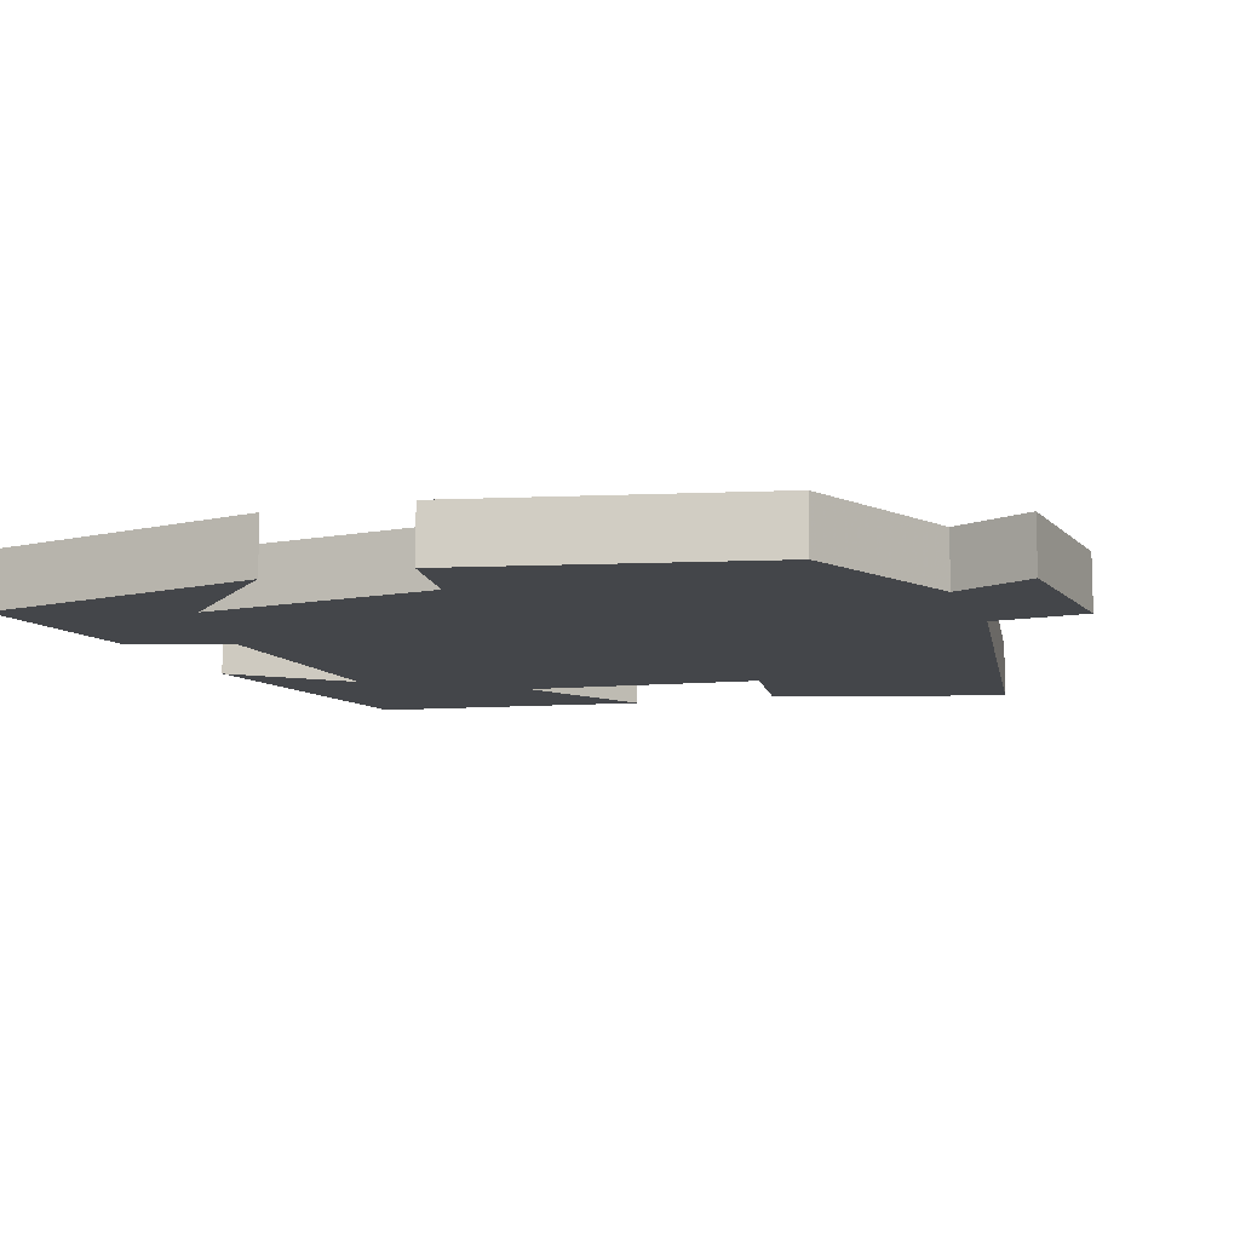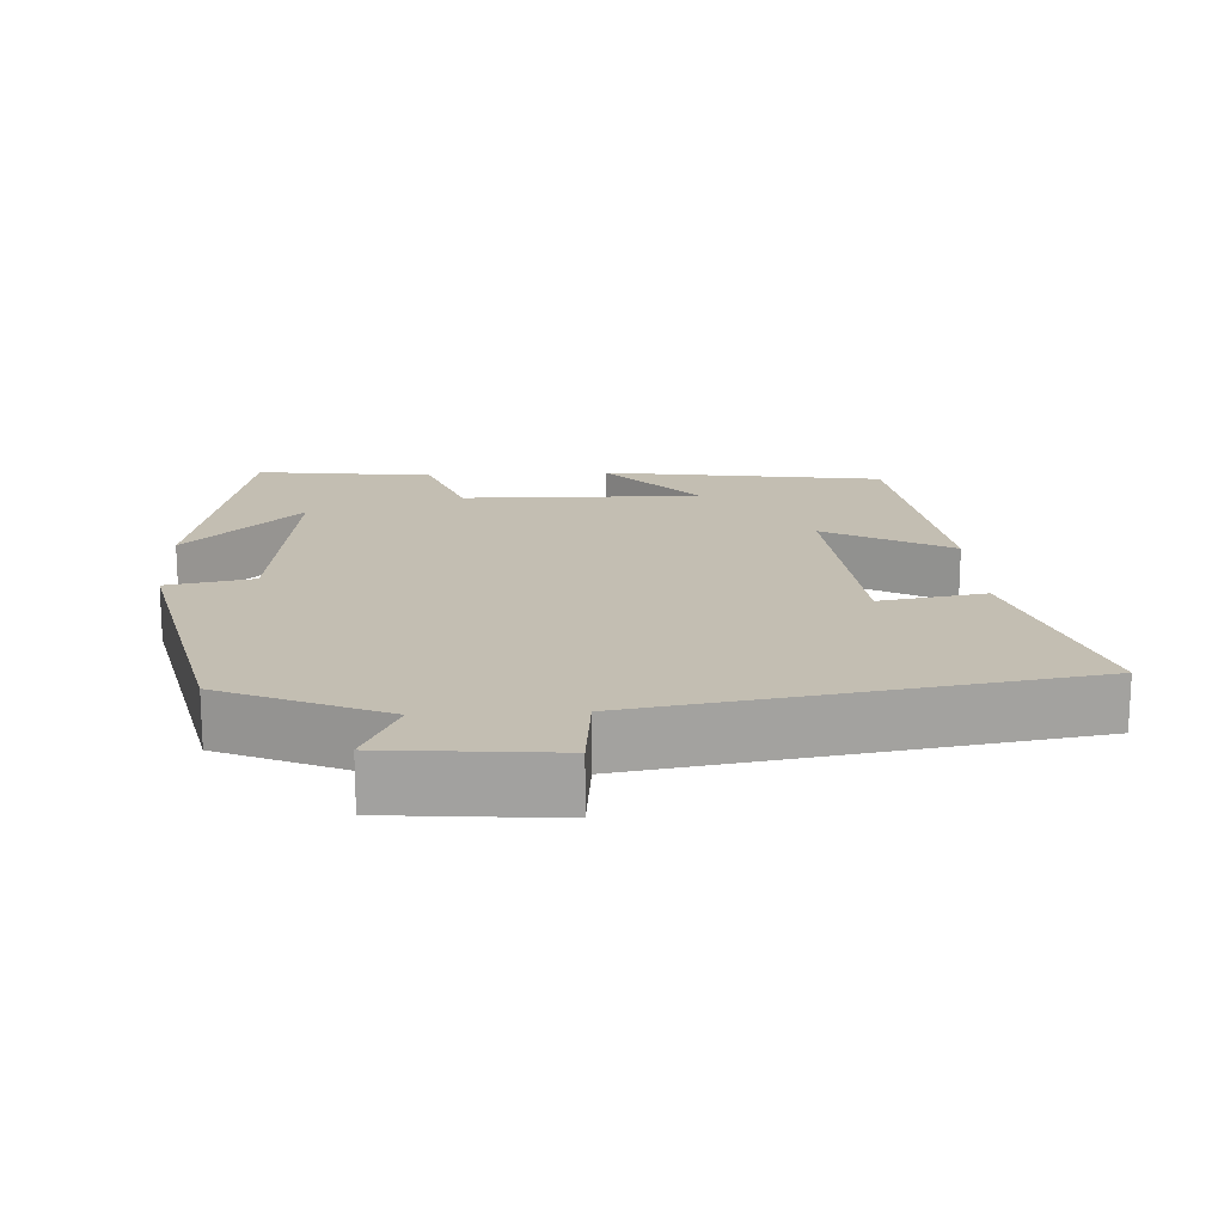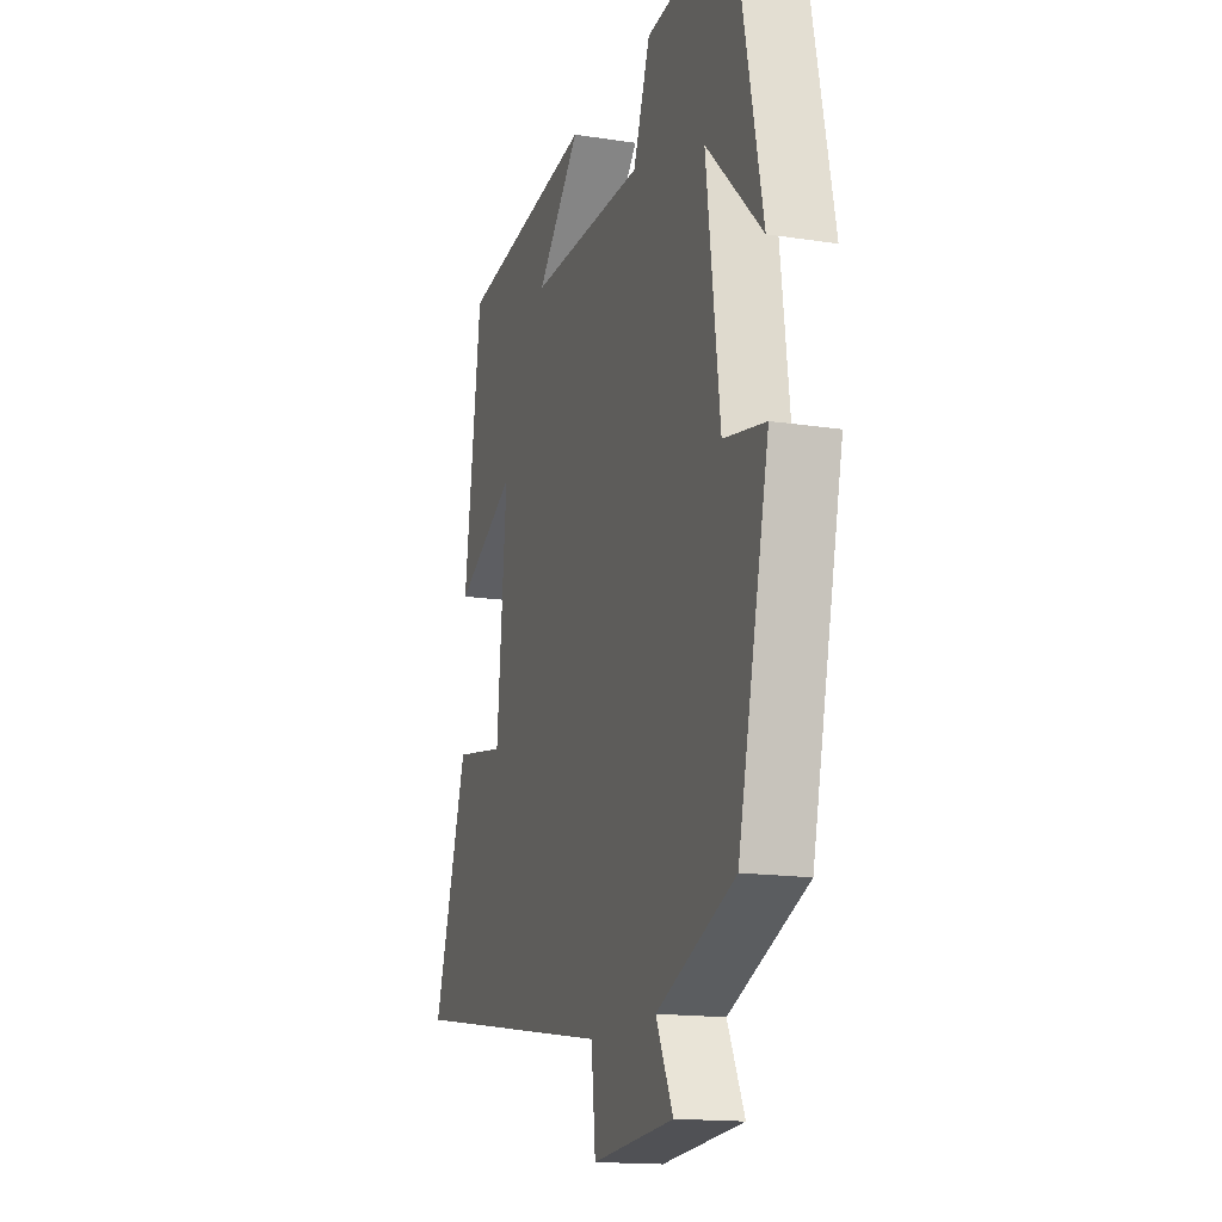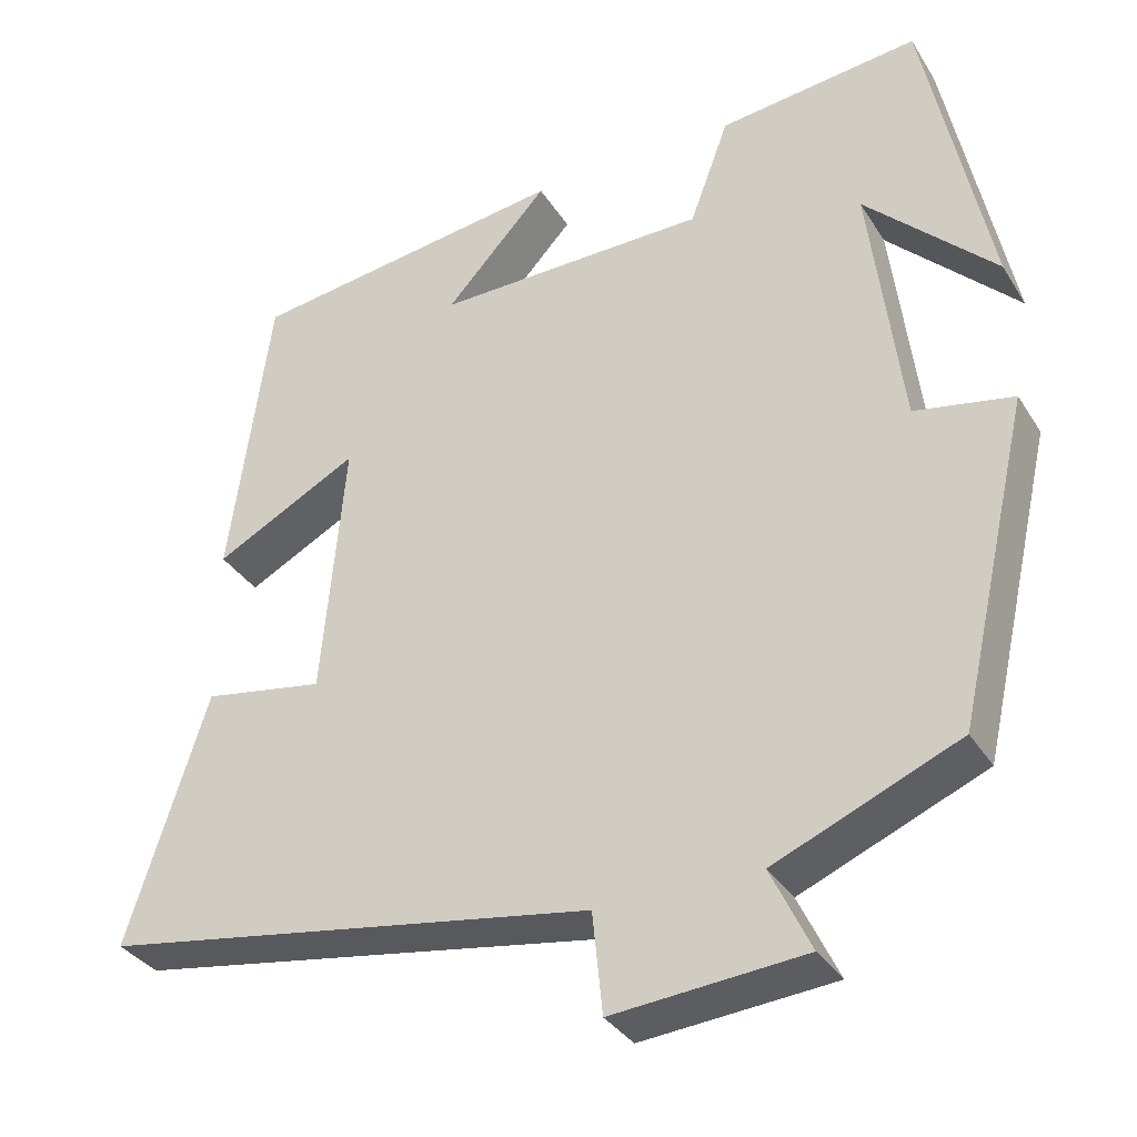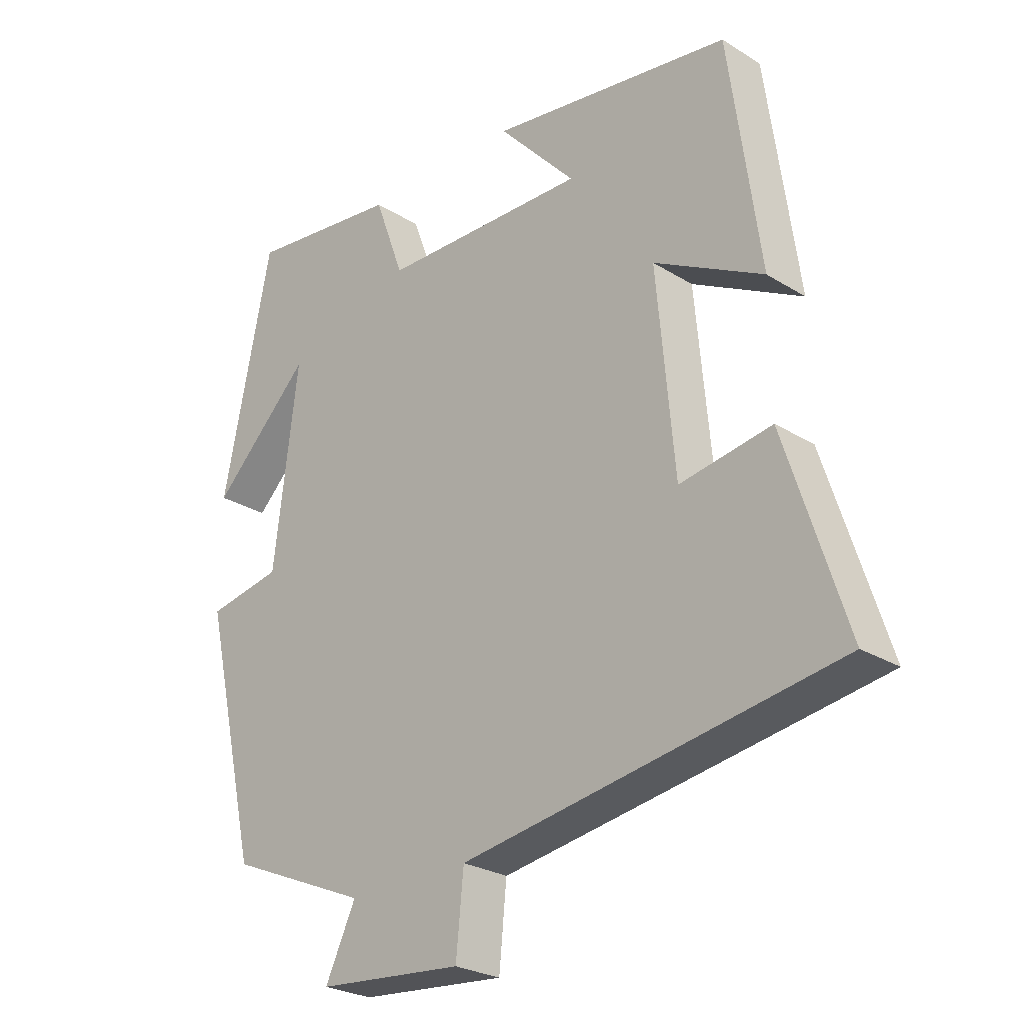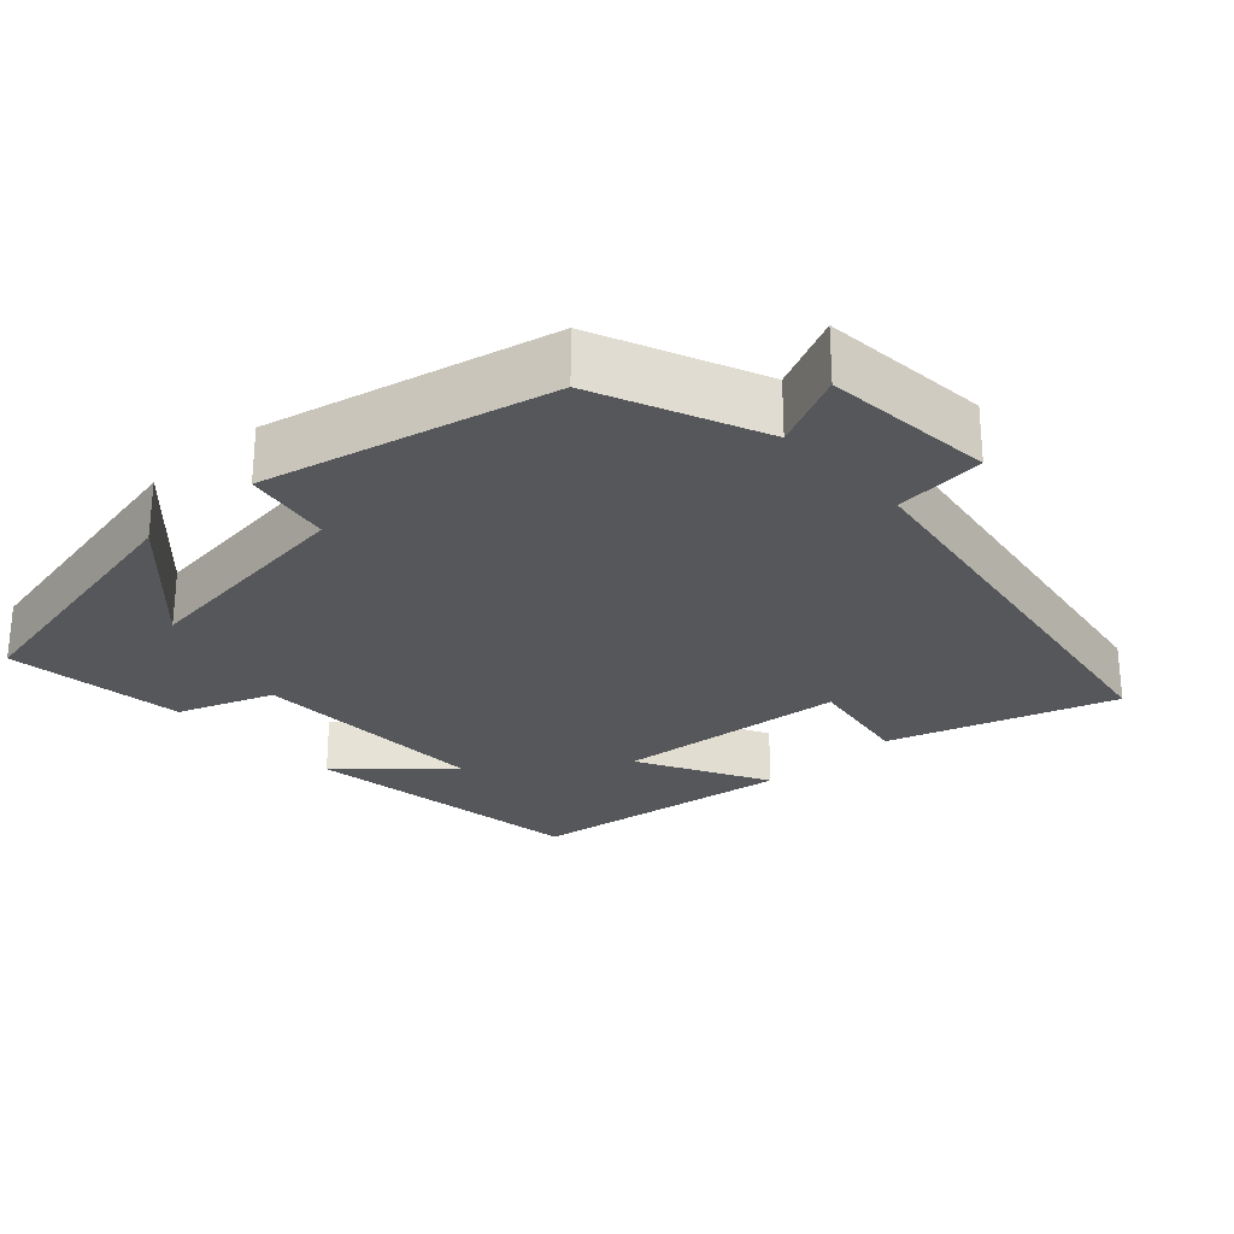
<metadata>
{"format":"obj","ext":"obj","renderer":"f3d","projection":"perspective","resolution":1024,"background":"white","views":[{"elev":-9.8,"azim":109.4,"up":"+Y"},{"elev":17.5,"azim":177.0,"up":"+Y"},{"elev":-15.5,"azim":71.8,"up":"+Z"},{"elev":-34.0,"azim":27.6,"up":"+Z"},{"elev":-26.0,"azim":-134.5,"up":"+Z"},{"elev":-26.6,"azim":132.6,"up":"+Y"}]}
</metadata>
<code>
v -0.596 0.07 -0.406
v -0.5 0.07 -0.106
v -0.355 0.07 -0.13
v -0.327 0.07 0.18
v -0.5 0.07 0.088
v -0.451 0.07 0.445
v -0.068 0.07 0.5
v -0.191 0.07 0.366
v 0.135 0.07 0.372
v 0.182 0.07 0.5
v 0.423 0.07 0.529
v 0.5 0.07 0.155
v 0.344 0.07 0.309
v 0.382 0.07 0.001
v 0.5 0.07 -0.021
v 0.412 0.07 -0.406
v 0.191 0.07 -0.5
v 0.239 0.07 -0.601
v 0.009 0.07 -0.621
v -0.003 0.07 -0.5
v -0.596 0 -0.406
v -0.5 0 -0.106
v -0.355 0 -0.13
v -0.327 0 0.18
v -0.5 0 0.088
v -0.451 0 0.445
v -0.068 0 0.5
v -0.191 0 0.366
v 0.135 0 0.372
v 0.182 0 0.5
v 0.423 0 0.529
v 0.5 0 0.155
v 0.344 0 0.309
v 0.382 0 0.001
v 0.5 0 -0.021
v 0.412 0 -0.406
v 0.191 0 -0.5
v 0.239 0 -0.601
v 0.009 0 -0.621
v -0.003 0 -0.5
f 17 18 19 20
f 14 15 16 17
f 13 14 17 20
f 10 11 12 13
f 9 10 13 20
f 8 9 20
f 5 6 7 8
f 4 5 8
f 3 4 8 20
f 1 2 3 20
f 40 39 38 37
f 37 36 35 34
f 40 37 34 33
f 33 32 31 30
f 40 33 30 29
f 40 29 28
f 28 27 26 25
f 28 25 24
f 40 28 24 23
f 40 23 22 21
f 1 21 22 2
f 2 22 23 3
f 3 23 24 4
f 4 24 25 5
f 5 25 26 6
f 6 26 27 7
f 7 27 28 8
f 8 28 29 9
f 9 29 30 10
f 10 30 31 11
f 11 31 32 12
f 12 32 33 13
f 13 33 34 14
f 14 34 35 15
f 15 35 36 16
f 16 36 37 17
f 17 37 38 18
f 18 38 39 19
f 19 39 40 20
f 20 40 21 1

</code>
